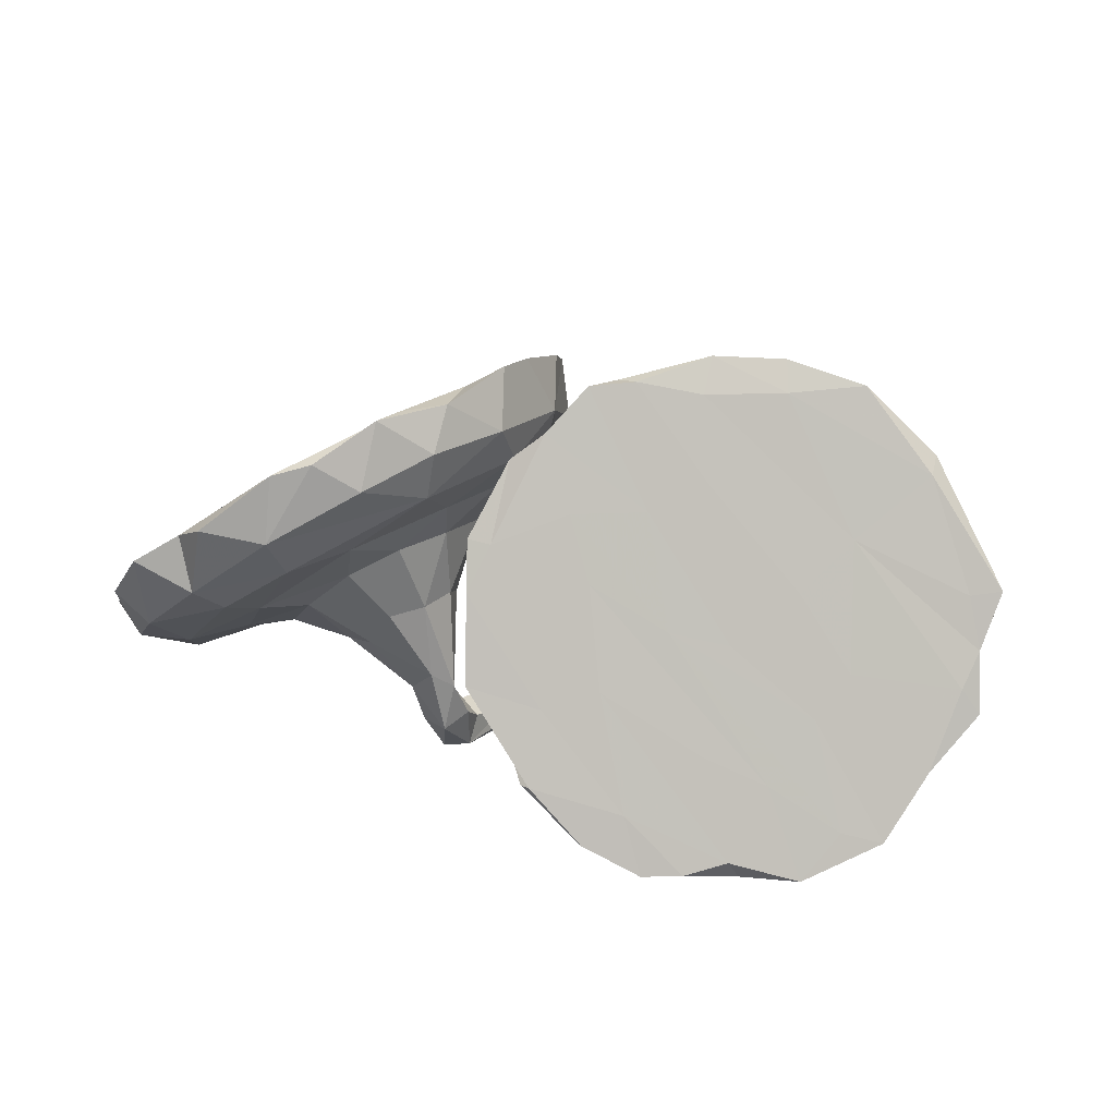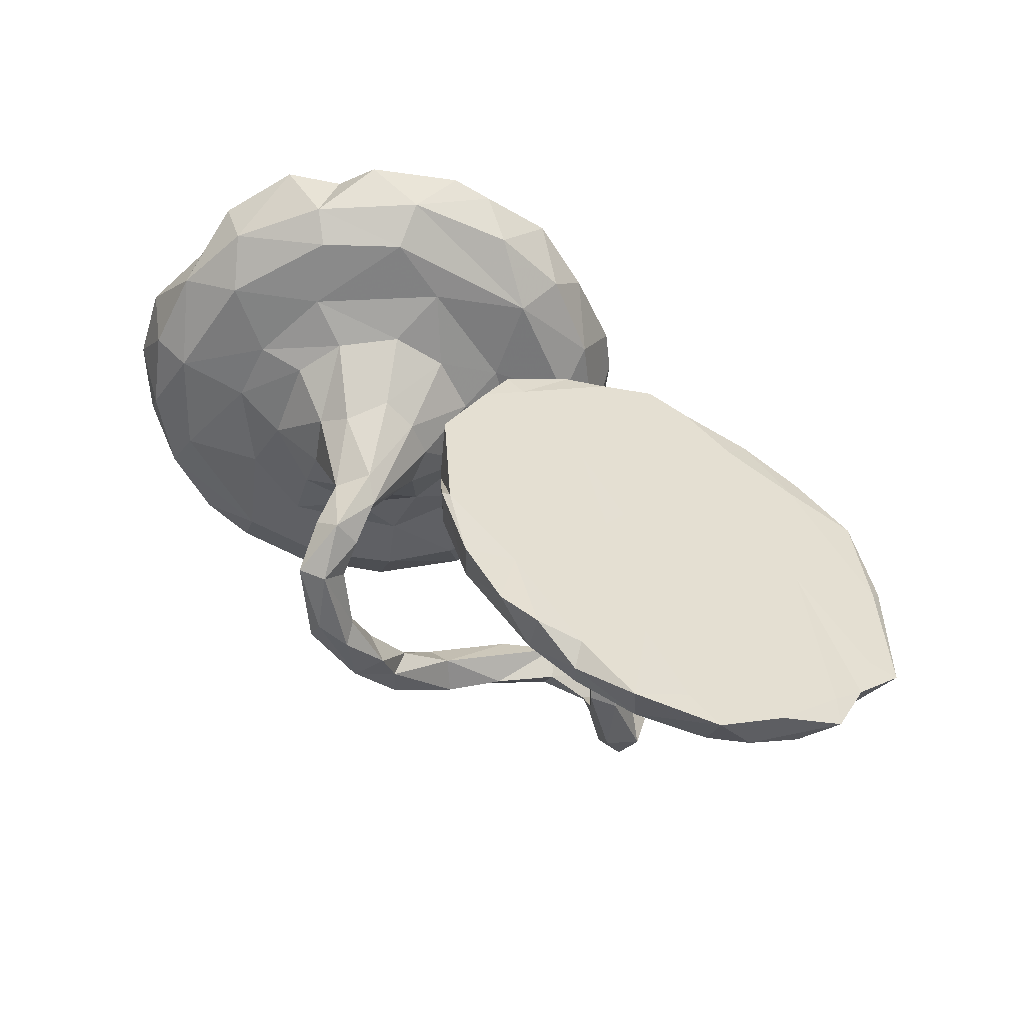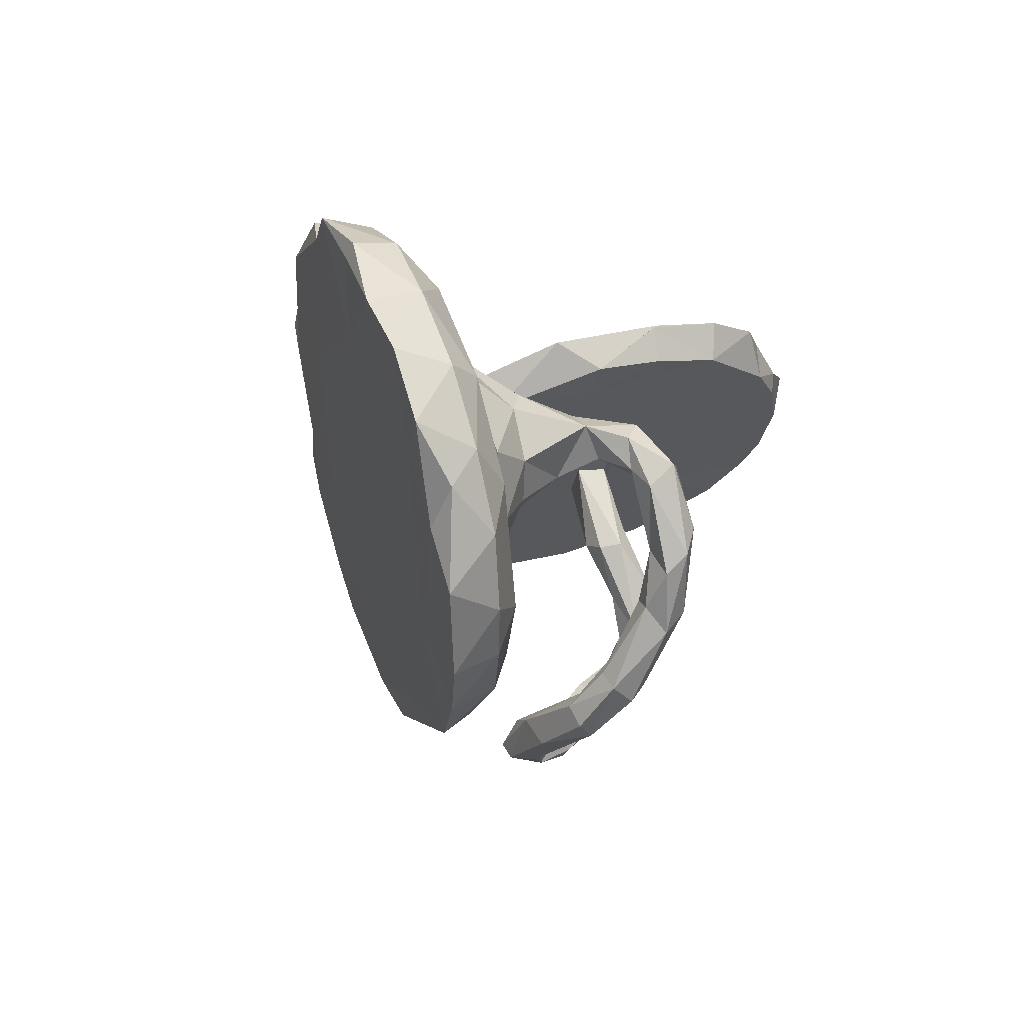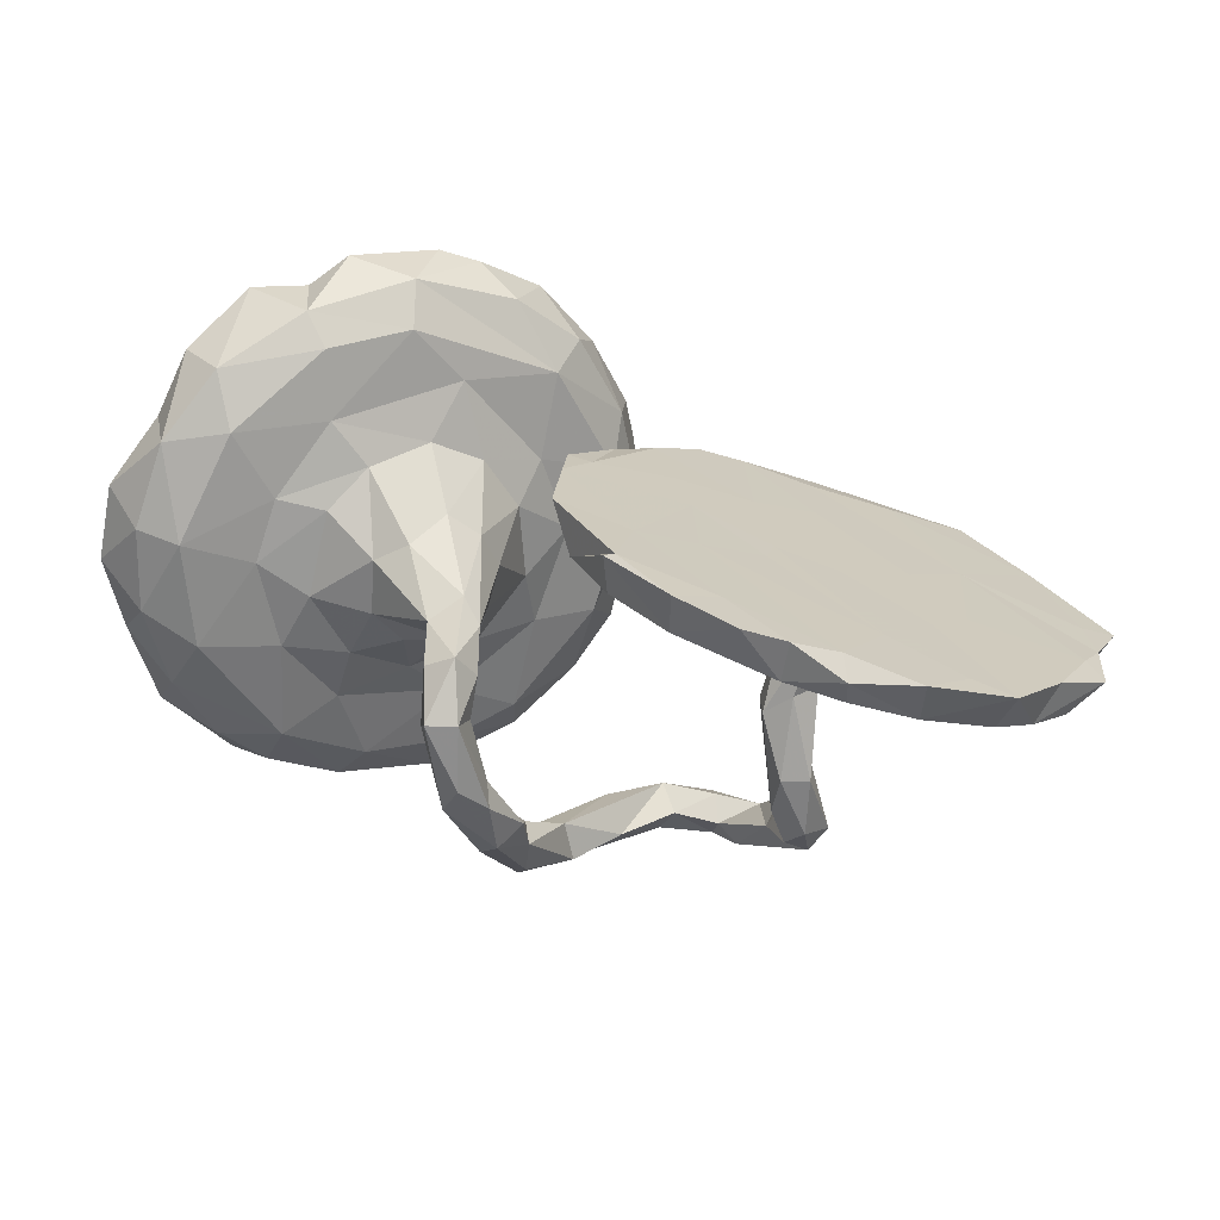
<metadata>
{"format":"obj","ext":"obj","renderer":"f3d","projection":"perspective","resolution":1024,"background":"white","views":[{"elev":24.4,"azim":-161.8,"up":"+Z"},{"elev":50.2,"azim":-144.2,"up":"+Y"},{"elev":-3.2,"azim":111.3,"up":"+Y"},{"elev":41.6,"azim":-168.1,"up":"+Y"}]}
</metadata>
<code>
v -0.4199 -0.4779 -0.09692
v -0.3484 0.05056 -0.03523
v -0.3689 -0.3764 -0.1057
v -0.5209 0.03204 -0.04065
v 0.1358 -0.02041 -0.3607
v -0.6505 0.1018 -0.07924
v -0.2829 -0.1124 0.4037
v -0.1953 -0.01053 0.4065
v -0.3541 -0.3244 -0.1746
v -0.2524 0.1274 -0.1123
v 0.06022 -0.4193 -0.317
v -0.104 -0.5812 0.03328
v 0.09924 0.2754 0.3315
v -0.3968 0.321 -0.4359
v 0.09808 0.109 0.4061
v -0.9013 -0.02293 0.07247
v 0.2928 0.1488 -0.1378
v 0.3185 -0.1648 -0.1078
v 0.2327 0.08918 -0.2555
v 0.4837 -0.4995 -0.06329
v 0.0932 0.2195 0.4096
v -0.7112 -0.06095 0.06741
v -0.7492 -0.07591 0.2634
v -0.155 -0.5277 -0.02362
v -0.4058 0.2276 -0.2316
v -0.3095 -0.5154 0.02162
v 0.1467 -0.2642 -0.3496
v -0.3414 -0.1205 -0.05631
v -0.1244 -0.5854 -0.01229
v -0.6622 0.04662 -0.1448
v -0.3863 0.008744 0.08176
v -0.1582 0.1556 0.05667
v 0.07651 0.1753 0.1263
v -0.8133 0.1363 -0.2402
v 0.1949 -0.2345 0.2305
v -0.2242 -0.5995 0.009213
v -0.831 0.03126 -0.1995
v 0.07994 -0.4513 -0.2986
v 0.118 -0.4252 -0.2732
v 0.2689 -0.3775 -0.06722
v 0.5868 0.2303 0.08416
v 0.6976 0.3645 0.04117
v 0.2134 -0.1509 -0.02675
v 0.1773 -0.2015 -0.4028
v 0.02021 0.05859 0.2513
v 0.5485 -0.3019 -0.05072
v -0.46 -0.1054 0.4487
v 0.7549 0.002219 -0.2397
v 0.0217 -0.4346 -0.1787
v 0.03117 0.1714 0.1191
v 0.01946 -0.2706 0.22
v 0.0457 -0.5226 -0.2012
v -0.4239 -0.4228 -0.163
v 0.0771 -0.3543 0.1505
v -0.3829 -0.3255 -0.1195
v -0.2768 -0.5734 -0.03561
v 0.1872 0.3291 0.4058
v -0.1126 -0.5542 0.05521
v -0.3522 0.03028 0.2348
v 0.4553 0.2973 -0.01902
v -0.5284 0.2187 -0.2754
v -0.4115 0.05561 -0.07446
v 0.5434 0.432 0.177
v -0.874 0.02588 -0.03144
v -0.3731 -0.1674 -0.08151
v -0.4211 -0.4268 -0.05622
v 0.163 0.09497 -0.3379
v 0.6043 0.3112 -0.1033
v 0.4782 0.4788 0.2134
v 0.3545 0.1149 -0.152
v 0.5288 -0.2658 -0.2238
v -0.5977 0.1501 -0.1593
v -0.5025 -0.07935 0.2172
v -0.4978 0.1748 -0.3423
v -0.4722 -0.07001 0.395
v 0.005963 -0.07872 0.2196
v 0.08539 -0.2723 -0.4096
v -0.248 0.07711 0.1844
v 0.572 -0.4512 -0.1167
v 0.3572 0.01337 -0.1758
v -0.557 -0.1578 0.3614
v -0.6094 0.271 -0.4364
v -0.2114 -0.5435 0.06509
v 0.4474 0.1679 -0.102
v 0.09385 -0.168 -0.4178
v 0.1312 0.04291 -0.3194
v 0.05763 0.151 -0.00258
v 0.1423 -0.06219 0.06055
v 0.02183 0.1258 0.3313
v 0.3994 -0.3514 -0.1552
v -0.7912 -0.1201 0.1582
v -0.2387 -0.5366 -0.025
v 0.1803 0.1155 -0.2089
v 0.1392 -0.1088 -0.4466
v 0.01974 0.09296 0.2631
v -0.4205 -0.2273 -0.184
v 0.3253 0.2333 0.2773
v 0.8005 -0.06525 -0.2126
v 0.216 -0.03098 -0.3815
v -0.2033 0.2283 -0.1278
v 0.4704 0.4102 0.0313
v 0.6567 -0.3871 -0.1566
v -0.2758 0.3056 -0.3373
v -0.3386 0.1176 -0.1347
v 0.1304 -0.1756 0.07093
v -0.3762 0.2053 -0.3503
v -0.07716 0.3224 -0.2975
v -0.4551 -0.3792 -0.1424
v -0.3136 0.154 -0.02076
v 0.8499 0.04348 -0.1669
v 0.3413 0.4078 0.1196
v 0.1972 0.01234 -0.4239
v -0.002564 0.231 -0.207
v -0.6035 0.1855 -0.4223
v -0.5904 0.1161 -0.2616
v 0.1956 -0.481 0.1504
v -0.4203 -0.3372 -0.2071
v -0.09628 0.3297 -0.2973
v -0.01884 -0.06279 0.3104
v 0.1575 0.07623 0.08675
v -0.2485 0.2102 -0.294
v 0.7158 0.384 0.01633
v 0.1057 -0.1386 -0.3817
v -0.296 0.0621 0.007645
v 0.07304 -0.3538 -0.2619
v 0.2179 0.06487 -0.3377
v 0.06478 0.2173 0.03408
v -0.6108 -0.1116 0.4106
v 0.03621 0.071 0.4384
v -0.4905 0.267 -0.451
v 0.188 0.1214 -0.0571
v -0.1094 0.01327 0.396
v 0.2165 0.1734 0.08264
v 0.4382 -0.2064 -0.166
v 0.5334 0.1908 -0.116
v -0.4036 -0.2155 -0.1151
v 0.1725 -0.4308 0.0572
v -0.3096 0.1809 -0.07976
v 0.1058 -0.3953 -0.2457
v 0.1109 -0.2501 -0.324
v 0.6439 -0.2732 -0.238
v 0.2003 0.3789 0.2852
v -0.225 -0.5078 0.02278
v 0.5608 0.08556 -0.1684
v 0.3551 0.4597 0.1954
v -0.1563 -0.02628 0.4008
v 0.16 0.05397 -0.05086
v -0.3755 -0.08173 -0.1322
v -0.06001 -0.01278 0.2972
v -0.7783 0.08768 -0.2934
v 0.5132 0.4531 0.07385
v -0.3555 -0.4316 -0.03439
v 0.3105 -0.05737 -0.1548
v -0.3196 0.3389 -0.4422
v -0.1066 0.114 0.1761
v -0.8439 -0.006888 0.06207
v 0.416 -0.05513 0.1225
v -0.1002 0.2673 -0.1622
v -0.4128 -0.08558 -0.09028
v 0.08014 -0.5031 -0.1888
v -0.6708 0.219 -0.3499
v 0.3031 -0.4462 0.08603
v 0.03148 -0.2616 0.3433
v -0.3866 0.2475 -0.4473
v 0.4715 0.02214 -0.1648
v 0.4564 -0.4168 -0.1541
v 0.1236 -0.3154 -0.3849
v -0.6712 -0.006397 -0.03188
v -0.7491 0.2059 -0.3642
v 0.08528 -0.01732 0.1574
v -0.2312 -0.02477 0.2353
v -0.02531 -0.4973 -0.03134
v -0.04156 0.0666 0.3127
v -0.3376 -0.4454 -0.09805
v -0.4161 0.01436 0.006071
v 0.0507 -0.2551 -0.3587
v 0.7658 0.01246 -0.1143
v 0.1642 0.2734 0.4067
v 0.000396 -0.5029 -0.2001
v 0.3885 0.2225 -0.03688
v 0.3132 -0.4668 -0.04956
v -0.3133 -0.5641 0.0308
v -0.2023 0.2651 -0.3918
v 0.1169 -0.4136 0.2334
v -0.07188 0.1931 -0.1639
v 0.8338 0.1733 -0.1181
v 0.2441 0.1664 -0.06596
v 0.6427 0.3923 -0.03641
v -0.6821 -0.1512 0.281
v 0.2986 0.2307 0.0422
v 0.6545 -0.05246 -0.2515
v -0.3213 -0.03189 0.3878
v -0.8883 0.06285 -0.1424
v -0.4285 0.1354 -0.03945
v -0.0715 -0.5119 -0.1129
v 0.1686 -0.1612 -0.4422
v -0.3143 -0.5884 -0.01064
v 0.6295 0.4531 0.1216
v -0.2046 0.3448 -0.3937
v -0.08599 0.2531 -0.3075
v 0.1788 0.0292 -0.2632
v 0.7602 0.1499 -0.1959
v 0.2598 0.3039 0.1323
v -0.8523 -0.06056 -0.004945
v 0.724 0.2873 -0.1222
v 0.1341 0.1266 0.1638
v 0.1454 0.08285 -0.2431
v -0.7491 -0.1053 0.2925
v 0.04455 0.284 -0.1278
v 0.7104 -0.1441 -0.2562
v -0.3246 -0.07426 0.4507
v -0.37 -0.2228 -0.1995
v 0.0512 -0.343 -0.3243
v 0.03763 -0.2049 0.1551
v -0.3247 -0.1188 -0.1425
v 0.2337 -0.07285 -0.111
v 0.7623 0.2724 -0.03282
v 0.4101 -0.1038 -0.1574
v -0.4752 0.2913 -0.41
v 0.02551 0.06738 0.1646
v -0.323 -0.06546 0.2782
v -0.123 -0.5025 0.0256
v -0.3129 -0.126 -0.09874
v 0.007567 -0.5441 -0.07984
v 0.7663 -0.2471 -0.1947
v 0.07986 -0.4626 -0.1654
v -0.3806 -0.3987 -0.1756
v 0.2034 0.003769 -0.3389
v 0.1465 -0.005533 0.3364
v 0.1751 -0.01881 -0.08203
v -0.3531 -0.2369 -0.1139
v 0.7637 -0.1332 -0.1572
v -0.8521 0.06285 -0.09704
v 0.1188 0.265 0.2395
v -0.7192 0.1284 -0.3552
v 0.6791 0.138 -0.2087
v 0.3492 0.4388 0.3211
v -0.09373 0.1274 -0.02829
v 0.01901 -0.008938 0.4299
v 0.01312 -0.1693 0.3843
v 0.1514 -0.152 -0.3602
v -0.1749 0.03798 0.1292
v 0.2603 -0.26 -0.05259
v 0.5225 -0.07812 -0.1929
v 0.1617 -0.348 0.02064
v 0.1421 0.01048 -0.4119
v -0.4909 0.2232 -0.4474
v 0.2799 0.4108 0.3404
v 0.5707 -0.3516 -0.2075
v -0.5412 0.06753 0.0543
v 0.2112 -0.008698 -0.1877
v -0.6248 0.004726 0.1496
f 204 91 16
f 194 250 78
f 193 233 34
f 193 204 64
f 204 16 64
f 233 193 64
f 233 6 34
f 6 169 34
f 72 169 6
f 64 16 156
f 233 64 252
f 156 252 64
f 91 208 16
f 250 6 252
f 6 233 252
f 72 6 250
f 156 16 23
f 208 23 16
f 72 250 194
f 75 252 23
f 252 156 23
f 59 250 252
f 189 81 208
f 192 252 75
f 59 252 192
f 78 250 59
f 81 128 208
f 208 128 23
f 181 137 40
f 71 90 134
f 166 90 71
f 90 181 40
f 224 226 172
f 12 224 172
f 29 224 12
f 29 12 36
f 226 39 139
f 160 39 226
f 226 49 172
f 224 160 226
f 52 160 224
f 52 29 195
f 52 224 29
f 179 52 195
f 29 24 195
f 36 24 29
f 39 27 139
f 39 167 27
f 49 226 125
f 226 139 125
f 213 49 125
f 213 179 49
f 11 179 213
f 179 195 49
f 11 213 77
f 167 11 77
f 167 38 11
f 46 102 225
f 102 141 225
f 102 249 141
f 79 249 102
f 79 102 46
f 79 20 166
f 79 46 20
f 8 146 132
f 162 20 46
f 249 79 166
f 166 181 90
f 166 20 181
f 39 38 167
f 52 39 160
f 52 38 39
f 38 179 11
f 38 52 179
f 10 242 124
f 238 242 10
f 124 31 175
f 2 124 175
f 28 223 2
f 28 2 175
f 4 175 31
f 185 200 113
f 121 238 10
f 121 185 238
f 2 104 124
f 104 10 124
f 159 175 62
f 215 148 62
f 215 62 2
f 62 148 159
f 62 175 4
f 159 65 175
f 113 200 107
f 121 183 185
f 185 183 200
f 106 121 10
f 106 10 104
f 62 4 104
f 2 62 104
f 107 200 183
f 106 104 74
f 115 104 4
f 74 104 115
f 183 164 154
f 183 121 164
f 164 121 106
f 164 106 247
f 164 247 130
f 247 106 74
f 215 2 223
f 235 150 169
f 42 217 122
f 205 188 122
f 75 23 128
f 81 47 128
f 47 211 75
f 128 47 75
f 8 59 192
f 78 59 8
f 211 47 7
f 211 192 75
f 211 8 192
f 132 78 8
f 132 173 78
f 206 45 234
f 203 206 234
f 101 60 111
f 7 146 211
f 211 146 8
f 45 89 234
f 234 89 13
f 157 97 229
f 240 229 239
f 76 119 45
f 206 170 45
f 120 170 206
f 149 220 95
f 76 45 170
f 187 133 190
f 131 120 133
f 87 220 238
f 87 33 220
f 242 238 220
f 242 220 149
f 242 149 171
f 87 113 209
f 185 87 238
f 185 113 87
f 217 205 122
f 240 239 119
f 103 14 219
f 109 161 72
f 61 161 109
f 103 154 14
f 103 199 154
f 183 154 199
f 30 168 37
f 37 204 193
f 37 168 204
f 154 164 14
f 164 130 14
f 219 61 25
f 161 169 72
f 37 150 30
f 115 30 150
f 150 37 193
f 130 82 219
f 14 130 219
f 130 114 82
f 82 161 61
f 61 219 82
f 169 82 114
f 82 169 161
f 150 235 115
f 114 235 169
f 173 155 78
f 97 41 63
f 41 198 63
f 188 198 122
f 111 203 234
f 145 234 142
f 111 234 145
f 13 89 21
f 142 234 13
f 151 101 111
f 151 111 145
f 151 145 69
f 129 15 21
f 89 129 21
f 15 178 21
f 97 178 15
f 97 237 178
f 97 63 237
f 198 151 63
f 63 151 69
f 145 142 248
f 21 57 13
f 13 57 142
f 142 57 248
f 178 237 248
f 57 178 248
f 145 248 237
f 63 69 237
f 237 69 145
f 81 7 47
f 73 7 81
f 50 32 155
f 73 221 7
f 87 209 127
f 127 209 158
f 50 127 32
f 32 109 155
f 109 78 155
f 31 171 221
f 73 31 221
f 73 81 189
f 127 158 32
f 32 158 100
f 32 138 109
f 109 194 78
f 124 242 171
f 124 171 31
f 114 115 235
f 114 74 115
f 130 247 114
f 247 74 114
f 205 217 186
f 217 42 41
f 97 157 41
f 35 157 229
f 240 35 229
f 163 240 119
f 68 188 205
f 60 135 180
f 135 60 68
f 135 84 180
f 120 88 170
f 84 70 180
f 180 187 190
f 17 187 180
f 70 17 180
f 187 131 133
f 147 120 131
f 120 147 88
f 17 93 187
f 93 131 187
f 65 28 175
f 100 138 32
f 27 44 241
f 1 197 182
f 92 56 174
f 191 71 244
f 181 116 137
f 46 225 232
f 225 210 98
f 232 225 98
f 53 1 108
f 174 56 53
f 56 1 53
f 1 182 66
f 174 53 227
f 85 176 123
f 176 140 123
f 140 241 123
f 94 85 246
f 246 85 123
f 44 196 99
f 56 197 1
f 44 99 241
f 174 152 26
f 143 92 26
f 26 92 174
f 182 83 26
f 83 222 143
f 83 143 26
f 134 243 18
f 71 134 244
f 134 218 244
f 98 210 48
f 48 210 191
f 116 162 184
f 162 35 184
f 4 31 73
f 91 73 189
f 91 189 208
f 209 118 158
f 209 113 118
f 168 4 73
f 168 73 22
f 91 22 73
f 138 25 61
f 100 25 138
f 138 61 109
f 109 72 194
f 30 4 168
f 204 22 91
f 199 103 118
f 107 199 118
f 183 199 107
f 118 103 158
f 103 219 100
f 100 158 103
f 25 100 219
f 168 22 204
f 115 4 30
f 251 216 230
f 80 19 70
f 19 251 201
f 80 251 19
f 201 228 19
f 207 230 147
f 207 201 230
f 201 251 230
f 126 67 19
f 93 67 207
f 67 86 207
f 86 201 207
f 126 112 67
f 231 223 28
f 231 28 65
f 136 231 65
f 96 148 212
f 186 110 202
f 41 46 177
f 46 41 157
f 35 46 157
f 184 35 163
f 54 184 51
f 51 184 163
f 54 51 214
f 191 144 236
f 244 165 144
f 243 105 43
f 153 18 216
f 216 18 43
f 153 251 80
f 251 153 216
f 228 126 19
f 99 126 228
f 5 228 201
f 246 86 67
f 112 246 67
f 5 86 246
f 86 5 201
f 231 9 223
f 55 231 136
f 80 218 153
f 112 94 246
f 150 193 34
f 169 150 34
f 42 122 198
f 41 42 198
f 98 110 232
f 182 26 152
f 218 134 18
f 245 137 54
f 232 177 46
f 98 48 110
f 232 110 177
f 227 53 117
f 53 108 117
f 96 117 108
f 9 227 117
f 9 117 212
f 212 117 96
f 1 66 108
f 174 227 3
f 152 174 3
f 3 227 9
f 66 152 3
f 3 9 55
f 66 3 55
f 123 241 5
f 196 94 112
f 99 196 112
f 246 123 5
f 99 112 126
f 66 182 152
f 99 228 241
f 5 241 228
f 218 18 153
f 218 80 165
f 245 54 214
f 245 214 105
f 243 245 105
f 18 243 43
f 165 244 218
f 191 244 144
f 137 116 54
f 48 191 236
f 202 48 236
f 110 48 202
f 54 116 184
f 35 162 46
f 177 110 186
f 108 66 55
f 108 55 136
f 96 108 136
f 9 212 215
f 223 9 215
f 55 9 231
f 15 229 97
f 119 129 89
f 129 239 15
f 119 239 129
f 239 229 15
f 198 188 151
f 188 101 151
f 149 95 173
f 45 119 89
f 149 173 132
f 146 149 132
f 7 149 146
f 68 60 101
f 68 101 188
f 60 190 203
f 180 190 60
f 133 203 190
f 133 206 203
f 133 120 206
f 95 33 50
f 50 155 173
f 95 50 173
f 95 220 33
f 171 149 7
f 221 171 7
f 33 127 50
f 60 203 111
f 40 137 245
f 210 71 191
f 134 90 243
f 90 40 243
f 40 245 243
f 58 172 222
f 58 12 172
f 58 222 83
f 12 58 83
f 182 12 83
f 36 12 182
f 172 49 222
f 24 143 222
f 222 195 24
f 143 24 92
f 36 56 92
f 197 36 182
f 197 56 36
f 125 139 140
f 139 27 140
f 27 167 44
f 140 27 241
f 125 140 176
f 213 125 176
f 94 77 85
f 196 77 94
f 167 77 196
f 44 167 196
f 77 176 85
f 225 141 210
f 181 20 116
f 116 20 162
f 210 141 71
f 249 71 141
f 71 249 166
f 49 195 222
f 24 36 92
f 176 77 213
f 163 35 240
f 236 68 205
f 51 163 119
f 214 119 76
f 214 51 119
f 236 144 135
f 148 96 159
f 67 93 19
f 216 43 230
f 43 88 230
f 165 80 70
f 43 105 88
f 84 165 70
f 144 165 84
f 135 144 84
f 202 236 205
f 186 202 205
f 177 186 217
f 41 177 217
f 96 136 159
f 136 65 159
f 212 148 215
f 207 147 131
f 207 131 93
f 19 93 17
f 70 19 17
f 230 88 147
f 105 214 170
f 214 76 170
f 105 170 88
f 236 135 68
f 21 178 57
f 113 107 118
f 33 87 127

</code>
